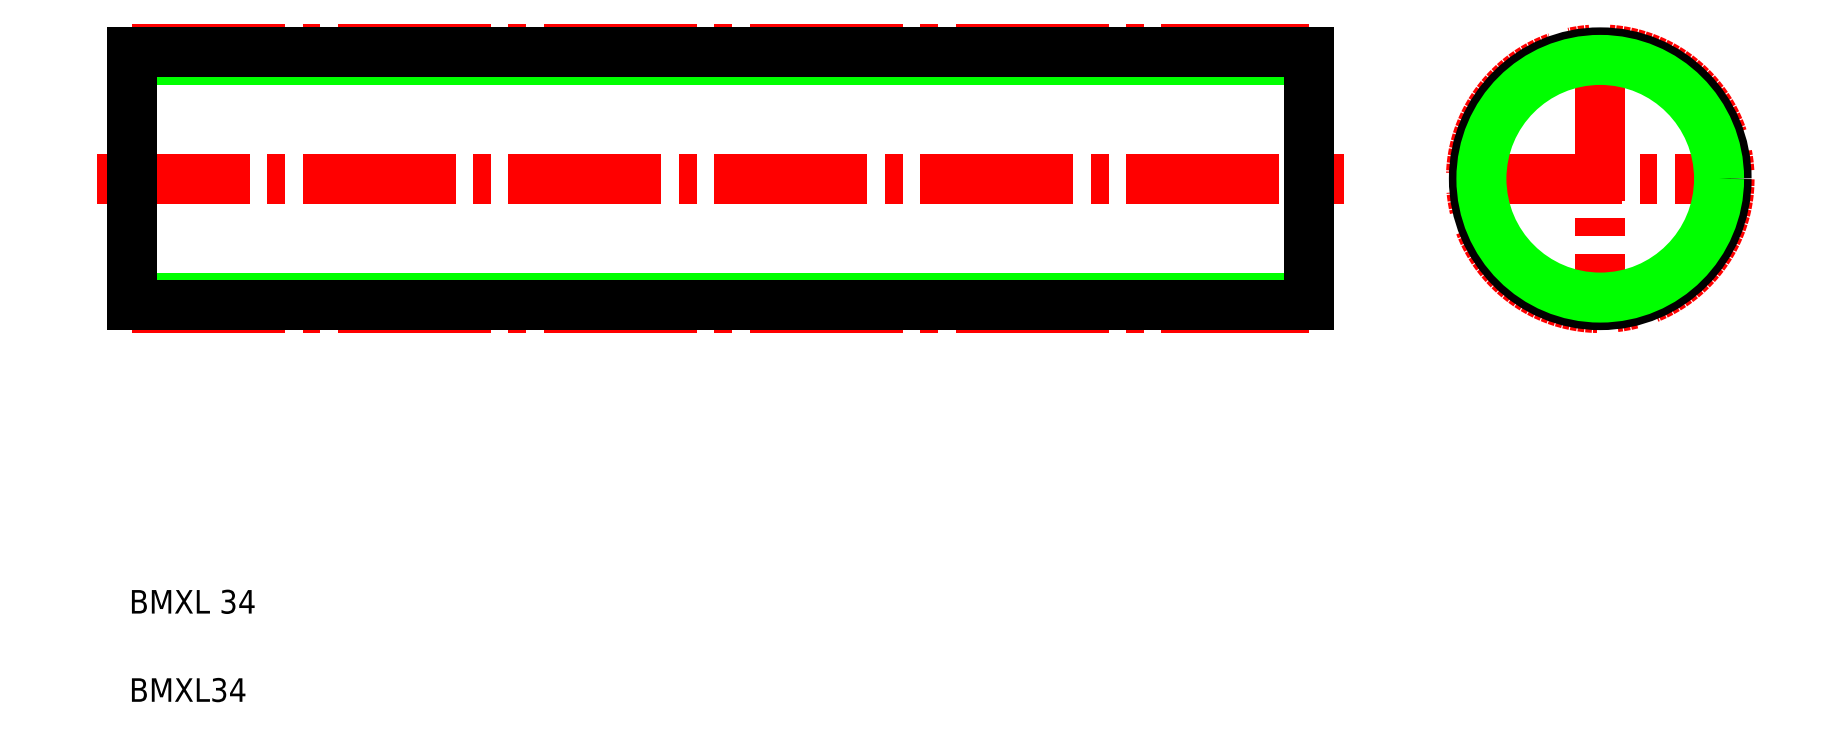
<metadata>
{"format":"dxf","ext":"dxf","renderer":"ezdxf+matplotlib","layout":"modelspace","background":"white","min_lineweight":24,"dpi":150}
</metadata>
<code>
0
SECTION
2
ENTITIES
0
LINE
8
CENTER
10
2.251
20
49.46
30
0
11
108.3
21
49.46
31
0
0
LINE
8
CENTER
10
5.251
20
60.46
30
0
11
105.3
21
60.46
31
0
0
LINE
8
CENTER
10
5.251
20
38.47
30
0
11
105.3
21
38.47
31
0
0
LINE
8
0
10
5.251
20
39.36
30
0
11
105.3
21
39.36
31
0
0
LINE
8
0
10
5.251
20
59.56
30
0
11
105.3
21
59.56
31
0
0
LINE
8
0
10
5.251
20
38.72
30
0
11
105.3
21
38.72
31
0
0
LINE
8
0
10
5.251
20
60.2
30
0
11
105.3
21
60.2
31
0
0
LINE
8
0
10
5.251
20
60.2
30
0
11
5.251
21
38.72
31
0
0
TEXT
8
0
10
5
20
12.5
30
0
40
2
1
BMXL 34
0
TEXT
8
0
10
5
20
5
30
0
40
2
1
BMXL34
0
LINE
8
0
10
5.251
20
49.46
30
0
11
5.251
21
49.46
31
0
0
LINE
8
0
10
5.251
20
54.83
30
0
11
5.251
21
54.83
31
0
0
LINE
8
CENTER
10
130
20
60.6
30
0
11
130
21
38.32
31
0
0
LINE
8
0
10
105.3
20
60.2
30
0
11
105.3
21
38.72
31
0
0
LINE
8
CENTER
10
118.9
20
49.46
30
0
11
141.2
21
49.46
31
0
0
CIRCLE
8
CENTER
10
130
20
49.46
30
0
40
10.99
0
CIRCLE
8
0
10
130
20
49.46
30
0
40
10.74
0
CIRCLE
8
0
10
130
20
49.46
30
0
40
10.1
0
ENDSEC
0
EOF

</code>
